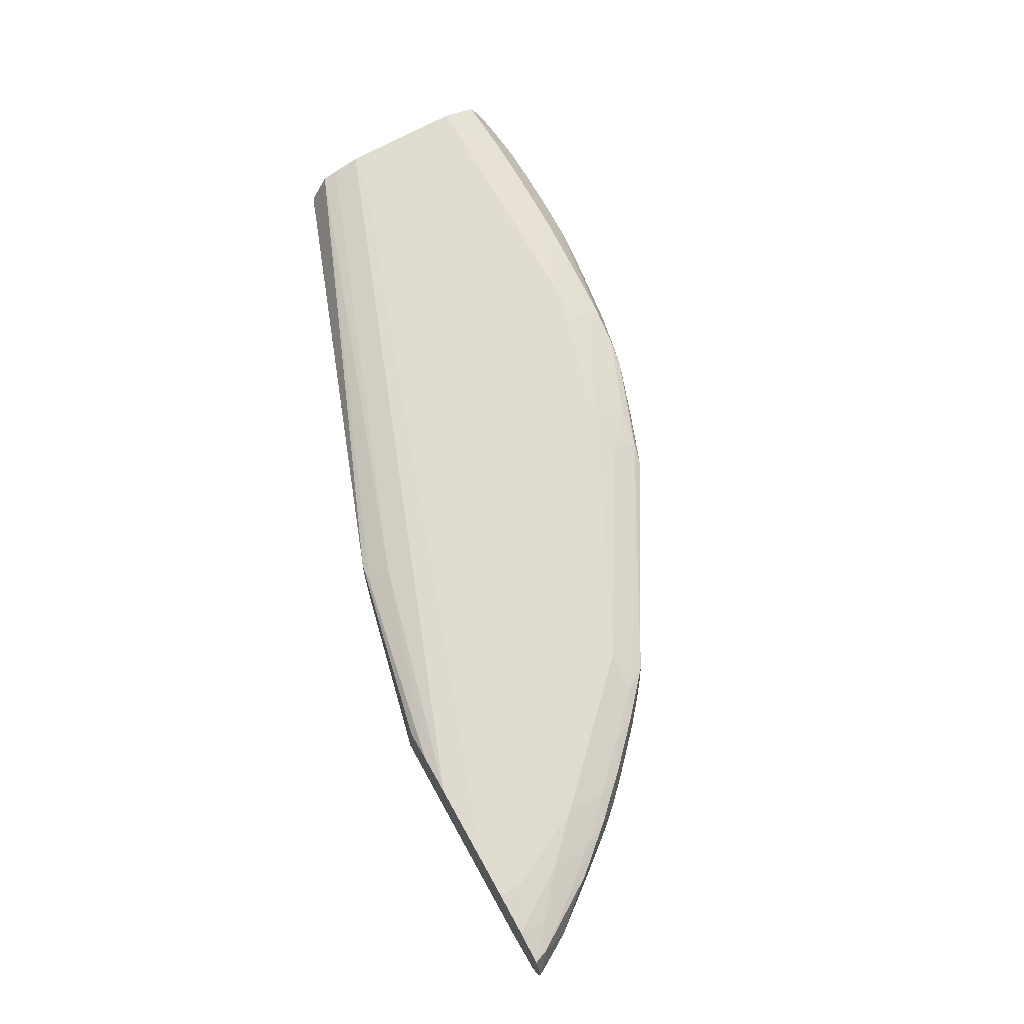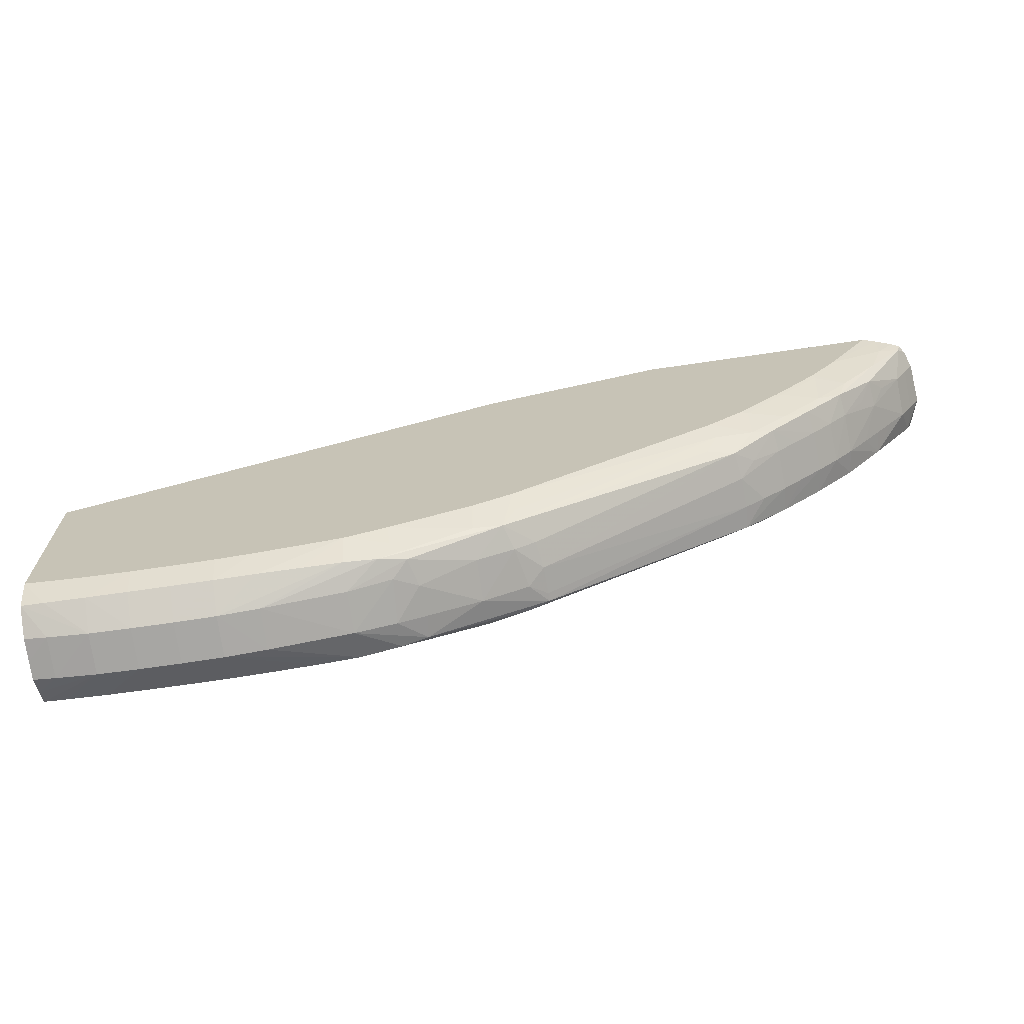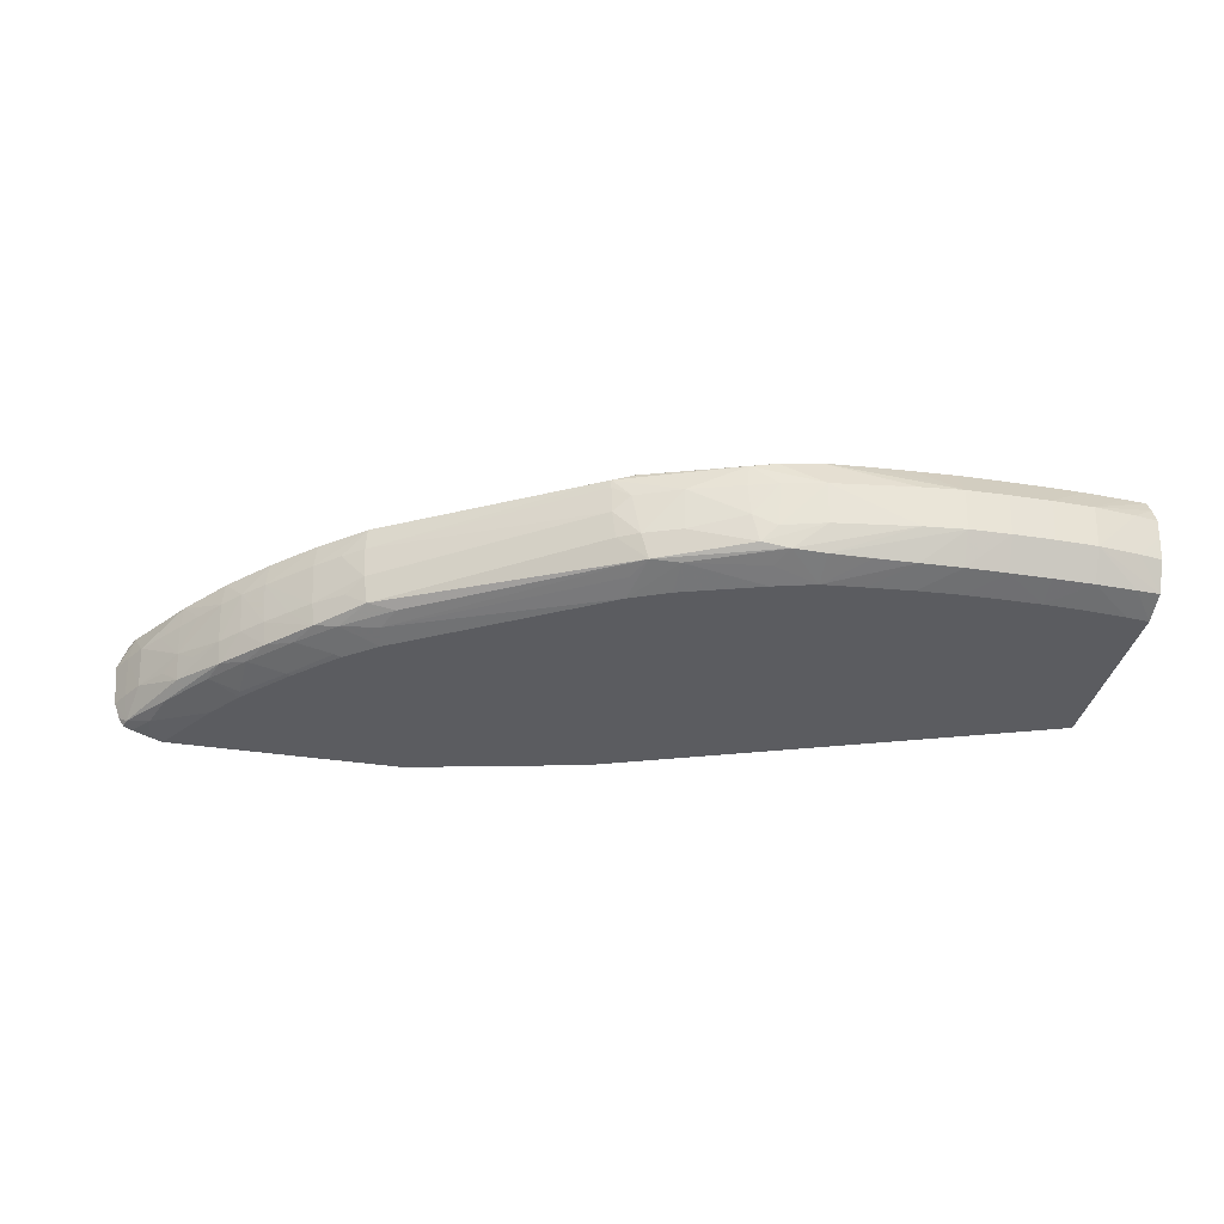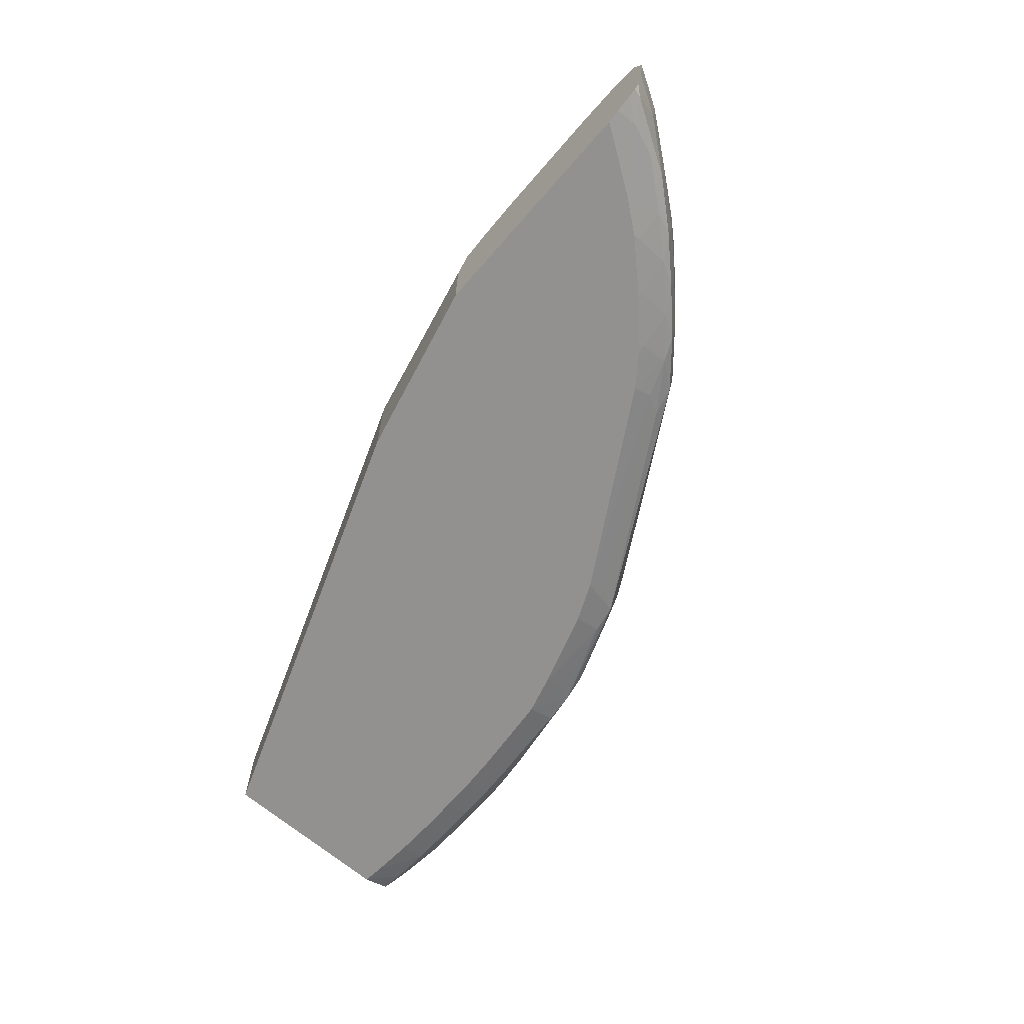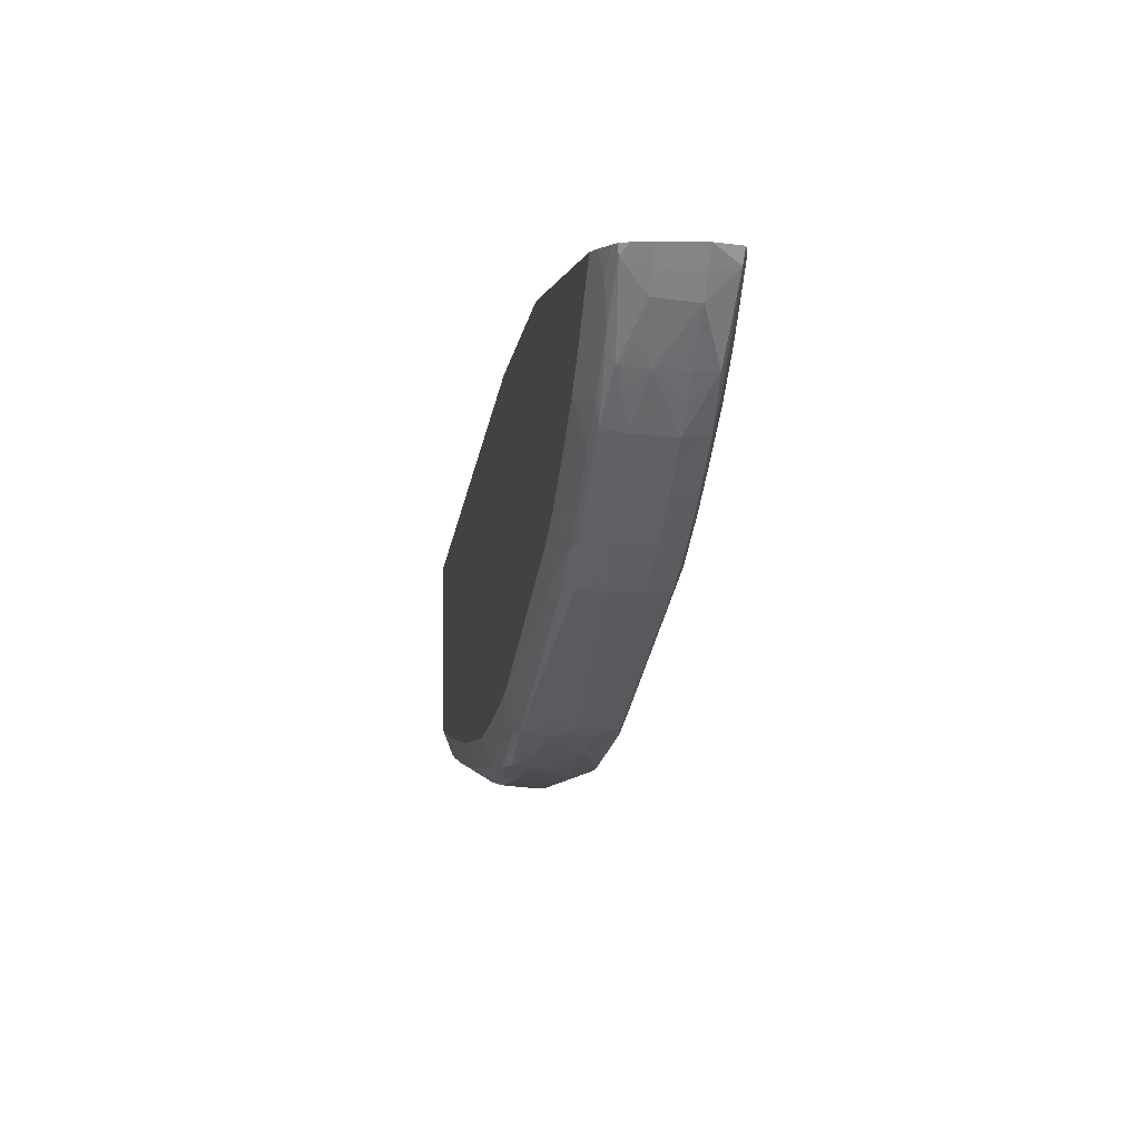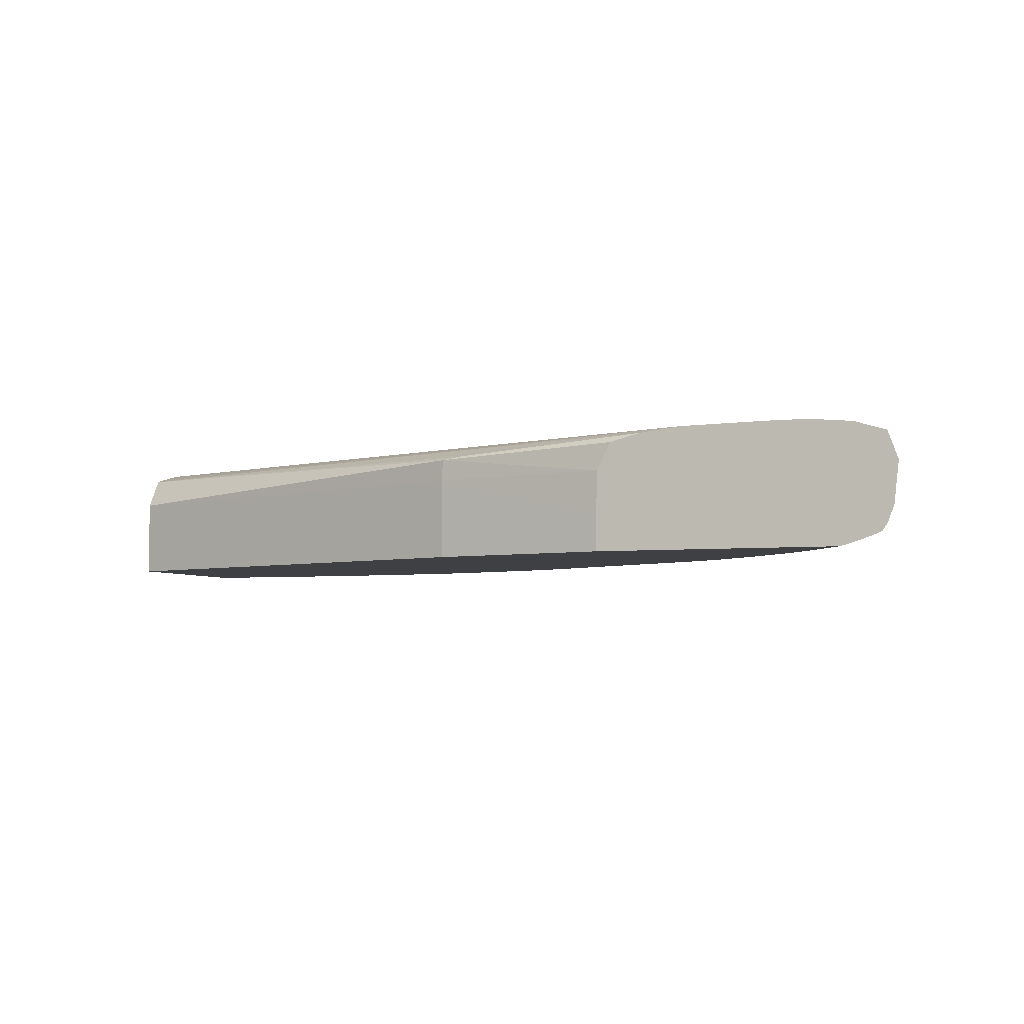
<metadata>
{"format":"obj","ext":"obj","renderer":"f3d","projection":"perspective","resolution":1024,"background":"white","views":[{"elev":69.4,"azim":-119.1,"up":"+Z"},{"elev":-68.5,"azim":-171.6,"up":"+Y"},{"elev":-35.2,"azim":-11.7,"up":"+Z"},{"elev":-66.1,"azim":-130.9,"up":"+Z"},{"elev":-1.8,"azim":-100.5,"up":"+Y"},{"elev":-4.7,"azim":-160.2,"up":"+Z"}]}
</metadata>
<code>
v -0.01558 -0.01506 -0.00185
v -0.01558 -0.01506 -0.003048
v -0.01561 -0.01506 -0.0005903
v -0.01002 -0.01635 -0.0005903
v -0.01002 -0.01635 -0.003048
v -0.02292 -0.01506 -0.003048
v -0.01603 -0.01506 0.0002594
v -0.01004 -0.01636 7.112e-05
v 0.003846 -0.02144 -0.0005903
v 0.003846 -0.02143 -0.001824
v 0.003846 -0.02143 -0.003048
v -0.02157 -0.01704 -0.003048
v -0.02333 -0.01506 -0.002932
v -0.01699 -0.01506 0.0005018
v -0.01071 -0.01629 0.0001616
v 0.003846 -0.02202 0.000355
v 0.003846 -0.02144 -0.0005826
v 0.003846 -0.02712 -0.003048
v -0.02078 -0.01806 -0.003048
v -0.02175 -0.01827 -0.002669
v -0.02335 -0.01576 -0.002783
v -0.02388 -0.01506 -0.002746
v -0.01071 -0.01701 0.0004604
v -0.01827 -0.01506 0.0006494
v 0.003846 -0.02248 0.000485
v 0.003846 -0.02799 -0.002714
v 0.003149 -0.02804 -0.002732
v 0.001888 -0.02811 -0.00275
v 0.003149 -0.02718 -0.003048
v -0.02079 -0.01827 -0.00299
v -0.01952 -0.01939 -0.003048
v -0.01953 -0.01953 -0.003007
v -0.02071 -0.01944 -0.002682
v -0.02147 -0.01896 -0.002541
v -0.02296 -0.01676 -0.002653
v -0.02405 -0.01534 -0.002601
v -0.02414 -0.01506 -0.002639
v -0.00945 -0.01827 0.0006446
v 0.003846 -0.02331 0.0006824
v -0.02079 -0.01506 0.000693
v 0.003846 -0.02843 -0.00185
v 0.003149 -0.02854 -0.00185
v 0.001888 -0.02866 -0.00185
v 0.001888 -0.02727 -0.003048
v 0.0006283 -0.0287 -0.00185
v 0.0006283 -0.02812 -0.002754
v 0.0006283 -0.0273 -0.003048
v -0.01938 -0.01952 -0.003048
v -0.01826 -0.02058 -0.003048
v -0.01827 -0.02079 -0.002985
v -0.01943 -0.02071 -0.002678
v -0.02023 -0.02023 -0.002555
v -0.02098 -0.0197 -0.00185
v -0.02156 -0.01907 -0.00185
v -0.02265 -0.0176 -0.002388
v -0.02381 -0.0162 -0.00185
v -0.02419 -0.01557 -0.00185
v -0.02449 -0.01506 -0.001868
v -0.0243 -0.01506 -0.002386
v 0.003149 -0.02331 0.0006915
v 0.003846 -0.02457 0.000693
v -0.02205 -0.01506 0.000693
v 0.001888 -0.02331 0.0006926
v 0.003846 -0.02852 -0.001152
v 0.003149 -0.02867 -0.0005903
v 0.001888 -0.02879 -0.0005903
v 0.0006283 -0.02883 -0.0005903
v -0.0006319 -0.0287 -0.00185
v -0.0006319 -0.02812 -0.002754
v -0.0006319 -0.02729 -0.003048
v -0.01805 -0.02077 -0.003048
v -0.01827 -0.02174 -0.002665
v -0.01895 -0.02147 -0.002536
v -0.02035 -0.02034 -0.00185
v -0.02106 -0.01979 -0.0005903
v -0.02227 -0.01819 -0.001921
v -0.02163 -0.01916 -0.0005903
v -0.02273 -0.01771 -0.001548
v -0.02311 -0.01712 -0.001921
v -0.02389 -0.01631 -0.0005903
v -0.02427 -0.01568 -0.0005903
v -0.02463 -0.01506 -0.0005903
v 0.003846 -0.02709 0.000693
v -0.02205 -0.01575 0.000693
v -0.02335 -0.01506 0.0005725
v 0.003846 -0.02858 -0.0005903
v 0.003846 -0.02835 -5.999e-05
v 0.003846 -0.02813 0.0003663
v 0.003149 -0.02817 0.0003663
v 0.001888 -0.02824 0.0003663
v 0.0006283 -0.02825 0.0003663
v -0.0006319 -0.02883 -0.0005903
v -0.001892 -0.02866 -0.00185
v -0.001892 -0.02811 -0.00275
v -0.001666 -0.02727 -0.003048
v -0.01703 -0.02154 -0.003048
v -0.0171 -0.02215 -0.002814
v -0.01674 -0.0228 -0.002624
v -0.01758 -0.02264 -0.002378
v -0.01905 -0.02156 -0.00185
v -0.01968 -0.02097 -0.00185
v -0.01819 -0.02227 -0.001915
v -0.02043 -0.02041 -0.0005903
v -0.02034 -0.02033 0.0001924
v -0.02156 -0.01907 0.0001825
v -0.02273 -0.01771 0.0001056
v -0.02226 -0.01838 -0.0005903
v -0.02277 -0.01775 -0.0005903
v -0.02334 -0.01701 -0.0005903
v -0.02416 -0.0155 0.0002418
v -0.02432 -0.01506 0.0002751
v 0.003846 -0.02757 0.0005472
v -0.004412 -0.02709 0.000693
v -0.02205 -0.01701 0.0005787
v -0.02079 -0.01827 0.0006366
v -0.01953 -0.01953 0.0006439
v -0.01701 -0.02079 0.000693
v -0.02341 -0.01585 0.000422
v -0.0006319 -0.02825 0.0003663
v -0.001892 -0.02824 0.0003663
v -0.001892 -0.02879 -0.0005903
v -0.003152 -0.02867 -0.0005903
v -0.003152 -0.02854 -0.00185
v -0.005673 -0.02787 -0.002657
v -0.003152 -0.02804 -0.002732
v -0.001892 -0.02727 -0.003048
v -0.004412 -0.02707 -0.003048
v -0.003013 -0.0272 -0.003048
v -0.01069 -0.02525 -0.003048
v -0.01073 -0.02588 -0.002783
v -0.01033 -0.02656 -0.002598
v -0.01772 -0.02273 -0.001538
v -0.0112 -0.02636 -0.00185
v -0.01133 -0.02645 -0.001041
v -0.01839 -0.02226 -0.0005903
v -0.01913 -0.02163 -0.0005903
v -0.01976 -0.02104 -0.0005903
v -0.01905 -0.02156 0.000174
v -0.01949 -0.02077 0.0003425
v -0.02077 -0.01951 0.0003476
v -0.02201 -0.01819 0.0002953
v -0.02301 -0.01701 0.0002524
v -0.00819 -0.02583 0.000693
v -0.00945 -0.02583 0.0006871
v -0.005673 -0.02709 0.0006714
v -0.003152 -0.02817 0.0003663
v -0.01827 -0.02079 0.00063
v -0.01575 -0.02205 0.0006773
v -0.01071 -0.02457 0.000693
v -0.004412 -0.0281 0.0003663
v -0.005673 -0.02802 0.0003447
v -0.005673 -0.02833 -0.0005903
v -0.005673 -0.02818 -0.00185
v -0.006657 -0.0278 -0.002582
v -0.005673 -0.02695 -0.003048
v -0.004412 -0.02795 -0.0027
v -0.009503 -0.02577 -0.003048
v -0.00945 -0.02671 -0.002697
v -0.01057 -0.0267 -0.00185
v -0.007496 -0.02769 -0.002402
v -0.00945 -0.02712 -0.00185
v -0.01776 -0.02276 -0.0005903
v -0.01083 -0.02672 -0.0006086
v -0.01135 -0.02647 -0.0002014
v -0.01772 -0.02273 0.0001103
v -0.01819 -0.02201 0.0002931
v -0.01701 -0.02205 0.0005736
v -0.00945 -0.02686 0.0003605
v -0.006933 -0.02709 0.0005608
v -0.01071 -0.02583 0.0005315
v -0.006933 -0.02789 0.0002341
v -0.007727 -0.02777 0.00011
v -0.006933 -0.02805 -0.0005903
v -0.007019 -0.0279 -0.001929
v -0.007019 -0.0272 -0.00279
v -0.006963 -0.02659 -0.003048
v -0.00945 -0.02579 -0.003048
v -0.00945 -0.02727 -0.0005903
v -0.007727 -0.02777 -0.001562
v -0.01135 -0.02647 5.025e-05
v -0.01701 -0.02287 0.0002473
v -0.01071 -0.02662 0.0002052
v -0.007811 -0.02779 -0.0005903
f 1 2 6
f 1 6 13
f 1 13 22
f 1 22 37
f 1 37 59
f 1 59 58
f 1 58 82
f 1 82 111
f 1 111 85
f 1 85 62
f 1 62 40
f 1 40 24
f 1 24 14
f 1 14 7
f 1 7 3
f 1 3 4
f 1 4 5
f 1 5 2
f 2 5 11
f 2 11 18
f 2 18 29
f 2 29 44
f 2 44 47
f 2 47 70
f 2 70 95
f 2 95 126
f 2 126 128
f 2 128 127
f 2 127 155
f 2 155 176
f 2 176 177
f 2 177 157
f 2 157 129
f 2 129 96
f 2 96 71
f 2 71 49
f 2 49 48
f 2 48 31
f 2 31 19
f 2 19 12
f 2 12 6
f 3 7 8
f 3 8 4
f 4 8 9
f 4 9 10
f 4 10 5
f 5 10 11
f 6 12 13
f 7 14 8
f 8 14 15
f 8 15 16
f 8 16 17
f 8 17 9
f 9 17 16
f 9 16 25
f 9 25 39
f 9 39 61
f 9 61 83
f 9 83 112
f 9 112 88
f 9 88 87
f 9 87 86
f 9 86 64
f 9 64 41
f 9 41 26
f 9 26 18
f 9 18 11
f 9 11 10
f 12 19 20
f 12 20 21
f 12 21 13
f 13 21 22
f 14 23 15
f 14 24 23
f 15 23 16
f 16 23 25
f 18 26 27
f 18 27 28
f 18 28 29
f 19 30 20
f 19 31 32
f 19 32 30
f 20 30 33
f 20 33 34
f 20 34 35
f 20 35 21
f 21 35 36
f 21 36 37
f 21 37 22
f 23 24 38
f 23 38 39
f 23 39 25
f 24 40 39
f 24 39 38
f 26 41 42
f 26 42 43
f 26 43 27
f 27 43 28
f 28 44 29
f 28 43 45
f 28 45 46
f 28 46 47
f 28 47 44
f 30 32 33
f 31 48 32
f 32 48 49
f 32 49 50
f 32 50 51
f 32 51 33
f 33 51 52
f 33 52 34
f 34 52 53
f 34 53 54
f 34 54 55
f 34 55 35
f 35 55 36
f 36 56 57
f 36 57 58
f 36 58 59
f 36 59 37
f 36 55 56
f 39 40 60
f 39 60 61
f 40 62 84
f 40 84 117
f 40 117 149
f 40 149 143
f 40 143 113
f 40 113 83
f 40 83 61
f 40 61 63
f 40 63 60
f 41 64 42
f 42 64 65
f 42 65 43
f 43 65 66
f 43 66 67
f 43 67 45
f 45 67 92
f 45 92 68
f 45 68 69
f 45 69 46
f 46 69 47
f 47 69 70
f 49 71 50
f 50 72 51
f 50 71 72
f 51 72 73
f 51 73 52
f 52 73 74
f 52 74 53
f 53 75 54
f 53 74 75
f 54 76 55
f 54 75 77
f 54 77 78
f 54 78 76
f 55 78 79
f 55 79 56
f 55 76 78
f 56 80 81
f 56 81 57
f 56 79 78
f 56 78 80
f 57 81 58
f 58 81 82
f 60 63 61
f 62 85 84
f 64 86 65
f 65 86 87
f 65 87 66
f 66 87 88
f 66 88 89
f 66 89 90
f 66 90 67
f 67 90 91
f 67 91 119
f 67 119 92
f 68 92 121
f 68 121 93
f 68 93 94
f 68 94 69
f 69 94 95
f 69 95 70
f 71 96 72
f 72 96 97
f 72 97 98
f 72 98 99
f 72 99 73
f 73 100 101
f 73 101 74
f 73 99 102
f 73 102 100
f 74 101 103
f 74 103 75
f 75 103 104
f 75 104 105
f 75 105 77
f 77 105 106
f 77 106 107
f 77 107 78
f 78 108 109
f 78 109 80
f 78 107 108
f 80 109 106
f 80 106 110
f 80 110 81
f 81 110 82
f 82 110 111
f 83 91 90
f 83 90 112
f 83 113 119
f 83 119 91
f 84 85 114
f 84 114 115
f 84 115 116
f 84 116 117
f 85 111 118
f 85 118 114
f 88 112 89
f 89 112 90
f 92 119 120
f 92 120 121
f 93 121 122
f 93 122 123
f 93 123 124
f 93 124 125
f 93 125 94
f 94 126 95
f 94 125 127
f 94 127 128
f 94 128 126
f 96 129 97
f 97 129 130
f 97 130 131
f 97 131 98
f 98 131 99
f 99 132 102
f 99 131 133
f 99 133 134
f 99 134 132
f 100 102 132
f 100 132 135
f 100 135 136
f 100 136 137
f 100 137 103
f 100 103 101
f 103 137 138
f 103 138 104
f 104 138 139
f 104 139 140
f 104 140 105
f 105 140 141
f 105 141 142
f 105 142 106
f 106 142 110
f 106 109 108
f 106 108 107
f 110 142 118
f 110 118 111
f 113 143 144
f 113 144 145
f 113 145 146
f 113 146 120
f 113 120 119
f 114 141 140
f 114 140 115
f 114 118 141
f 115 140 116
f 116 139 147
f 116 147 117
f 116 140 139
f 117 147 148
f 117 148 144
f 117 144 149
f 118 142 141
f 120 146 121
f 121 146 150
f 121 150 151
f 121 151 122
f 122 151 152
f 122 152 123
f 123 152 153
f 123 153 154
f 123 154 124
f 124 154 155
f 124 155 156
f 124 156 125
f 125 156 155
f 125 155 127
f 129 131 130
f 129 157 158
f 129 158 131
f 131 159 133
f 131 158 154
f 131 154 160
f 131 160 161
f 131 161 159
f 132 162 135
f 132 134 162
f 133 159 134
f 134 159 163
f 134 163 164
f 134 164 162
f 135 162 165
f 135 165 136
f 136 165 138
f 136 138 137
f 138 165 166
f 138 166 139
f 139 166 167
f 139 167 147
f 143 149 144
f 144 168 169
f 144 169 145
f 144 148 167
f 144 167 170
f 144 170 168
f 145 169 151
f 145 151 150
f 145 150 146
f 147 167 148
f 151 169 168
f 151 168 171
f 151 171 152
f 152 171 172
f 152 172 173
f 152 173 174
f 152 174 153
f 153 174 160
f 153 160 154
f 154 158 175
f 154 175 155
f 155 175 176
f 157 177 158
f 158 177 176
f 158 176 175
f 159 161 178
f 159 178 163
f 160 174 179
f 160 179 161
f 161 179 178
f 162 180 165
f 162 164 180
f 163 178 180
f 163 180 164
f 165 181 166
f 165 180 182
f 165 182 181
f 166 181 167
f 167 181 170
f 168 170 182
f 168 182 171
f 170 181 182
f 171 182 172
f 172 178 183
f 172 183 173
f 172 182 180
f 172 180 178
f 173 183 179
f 173 179 174
f 178 179 183

</code>
